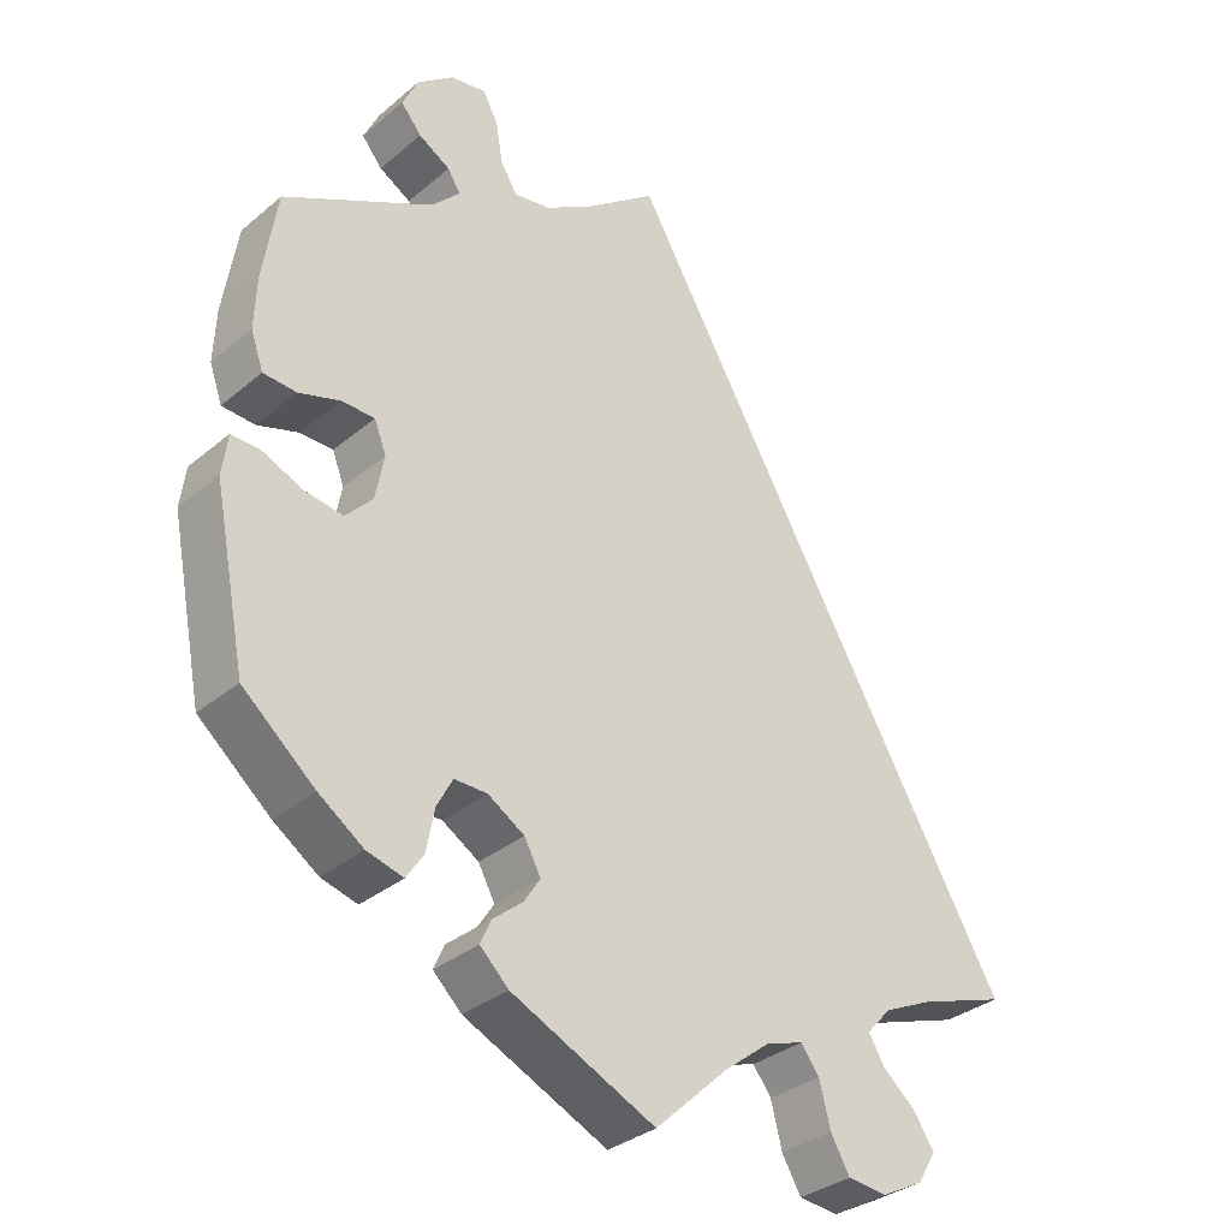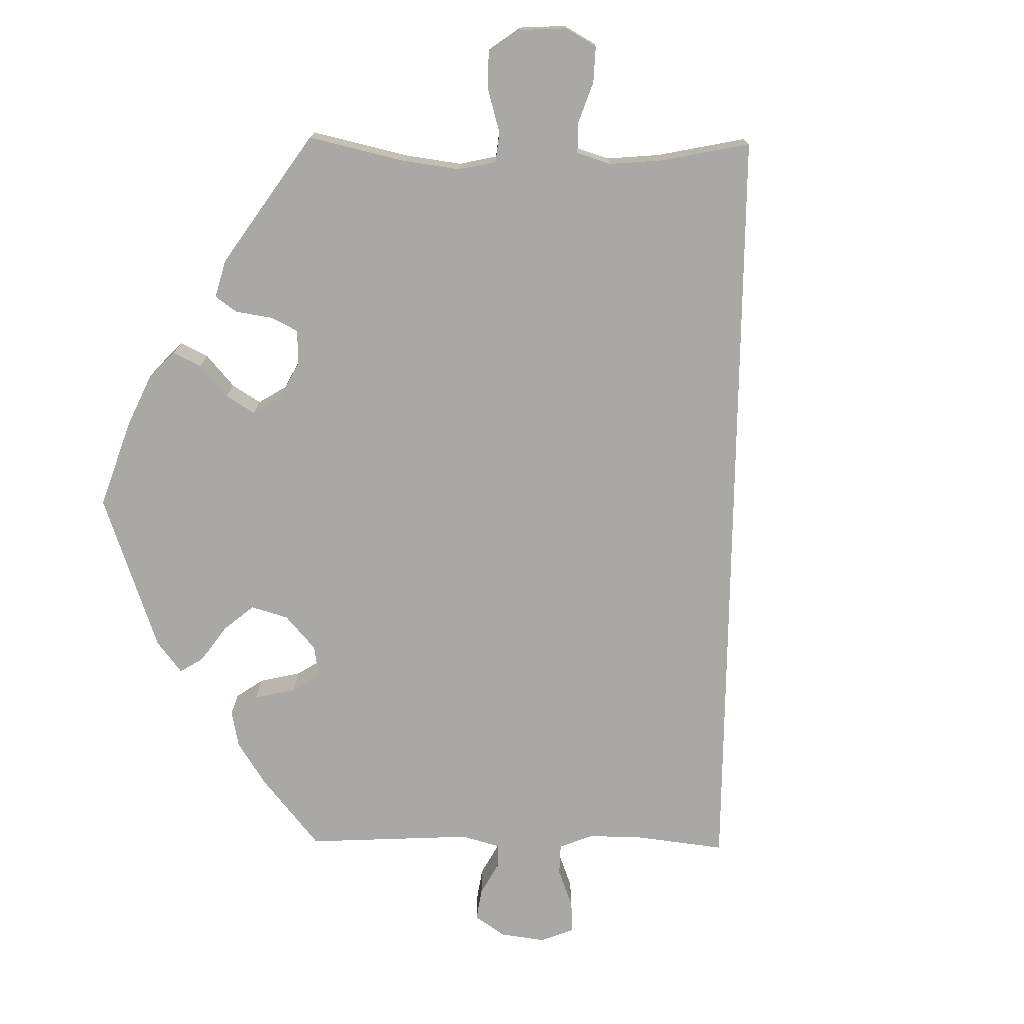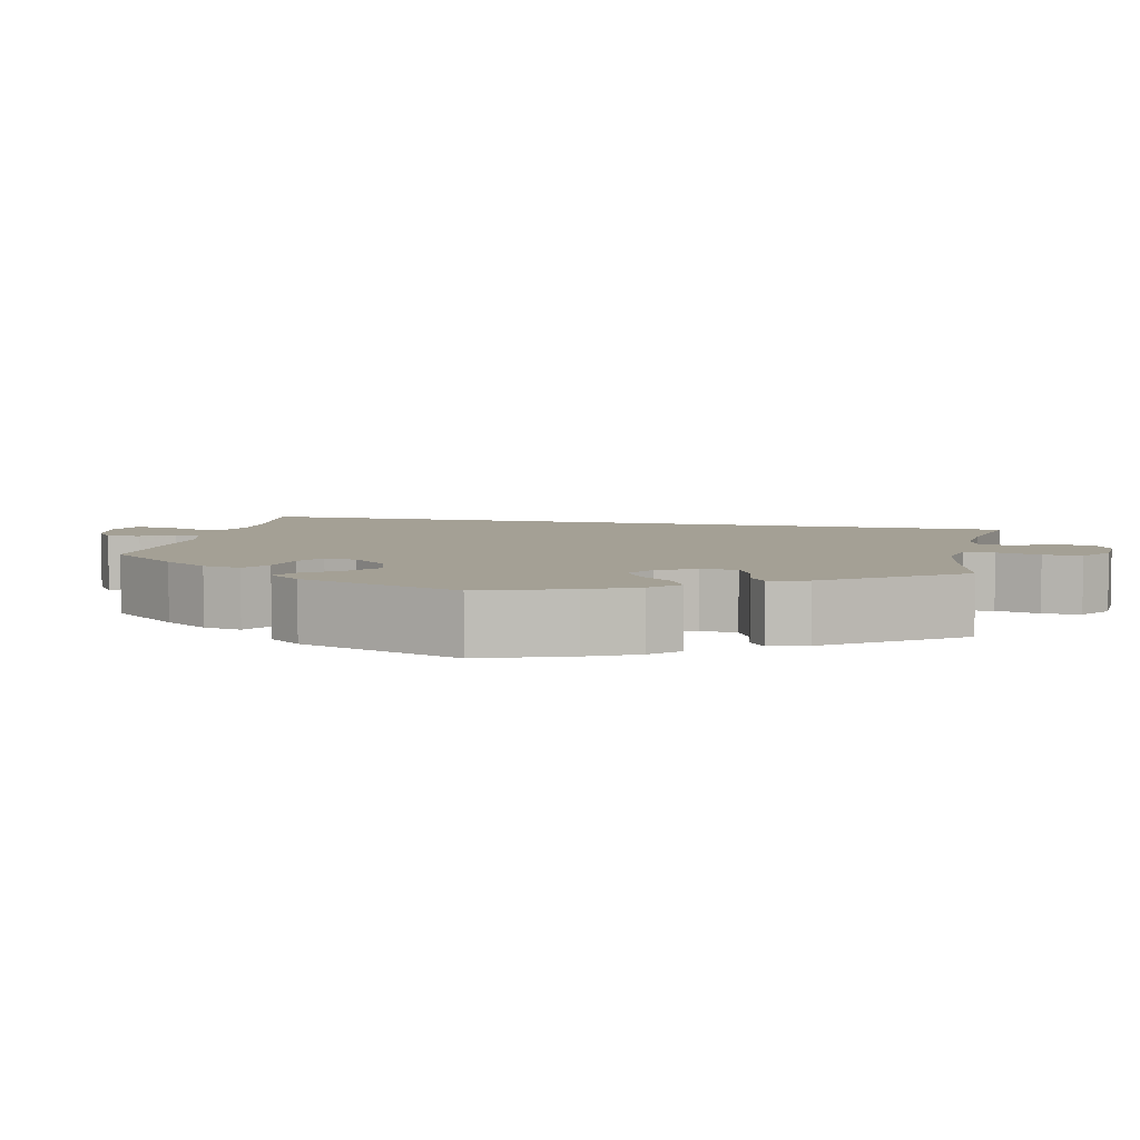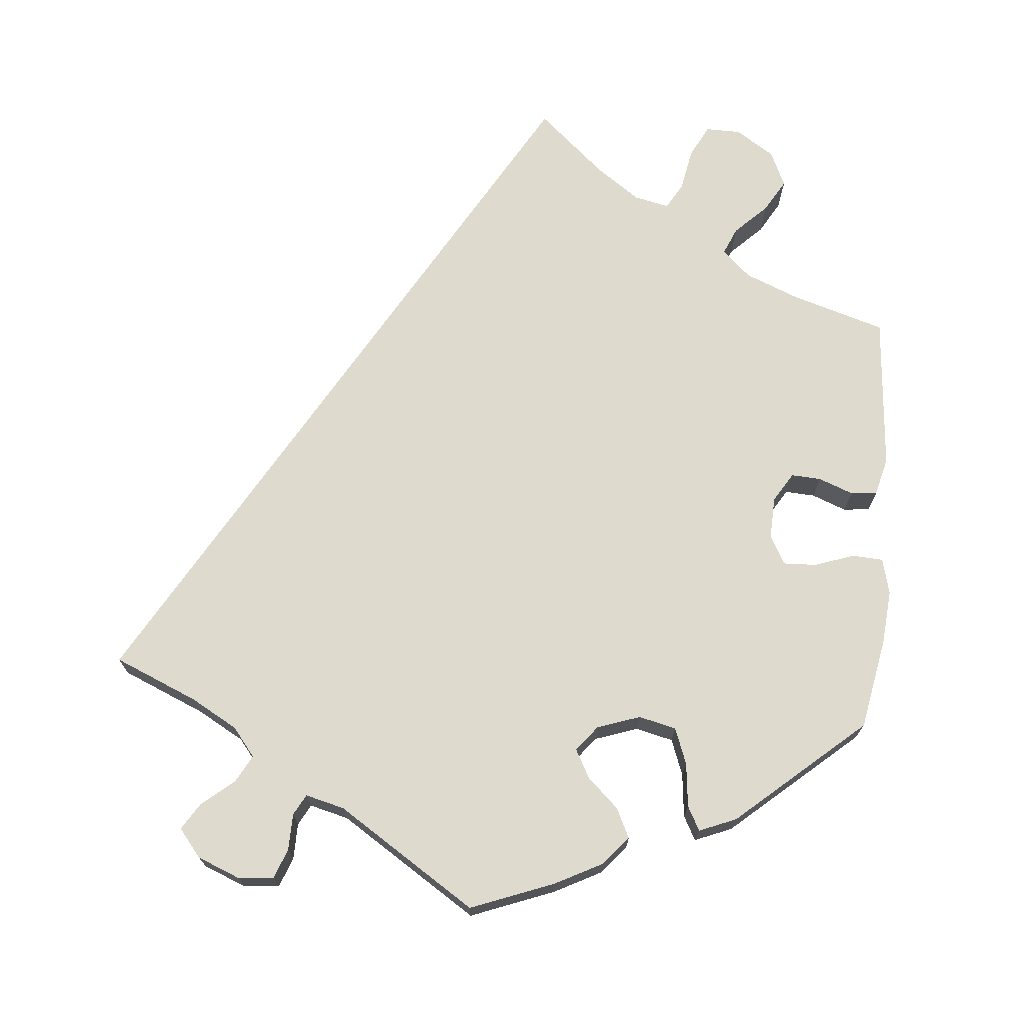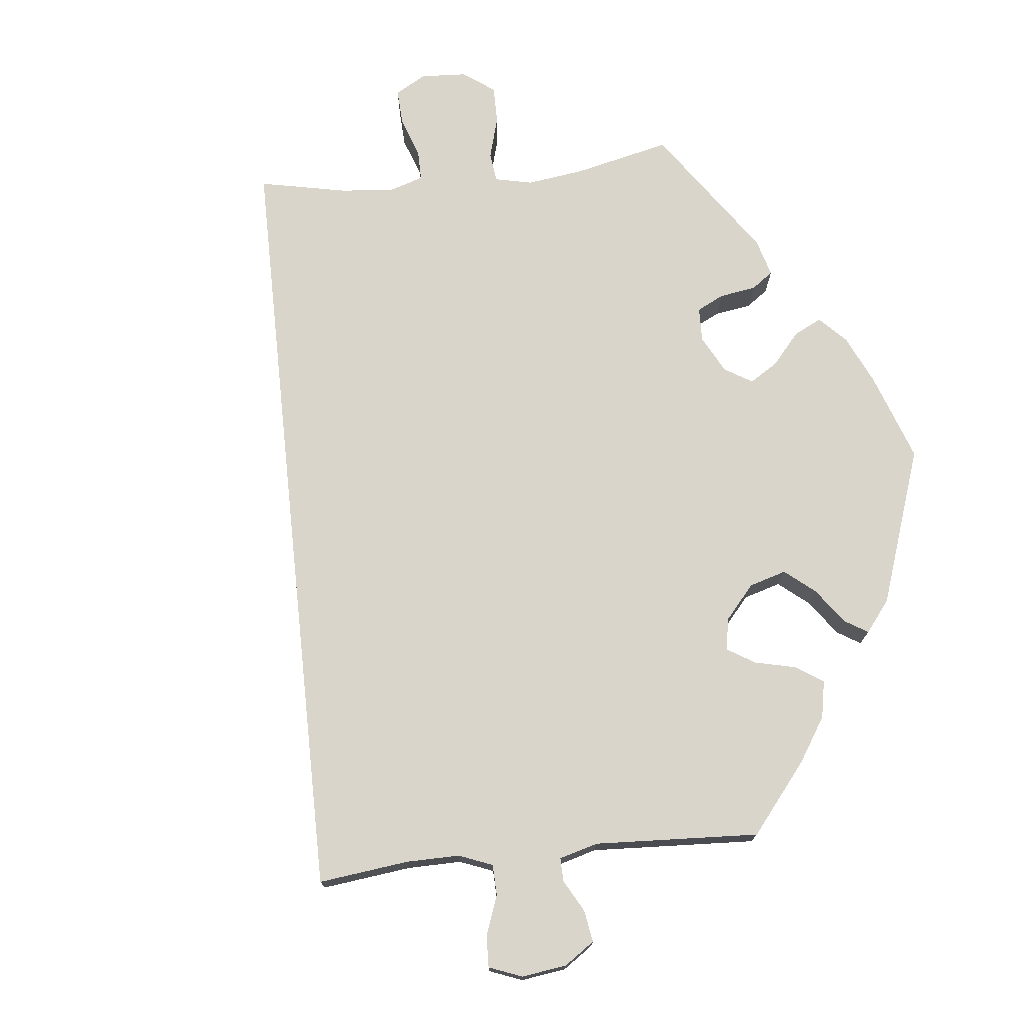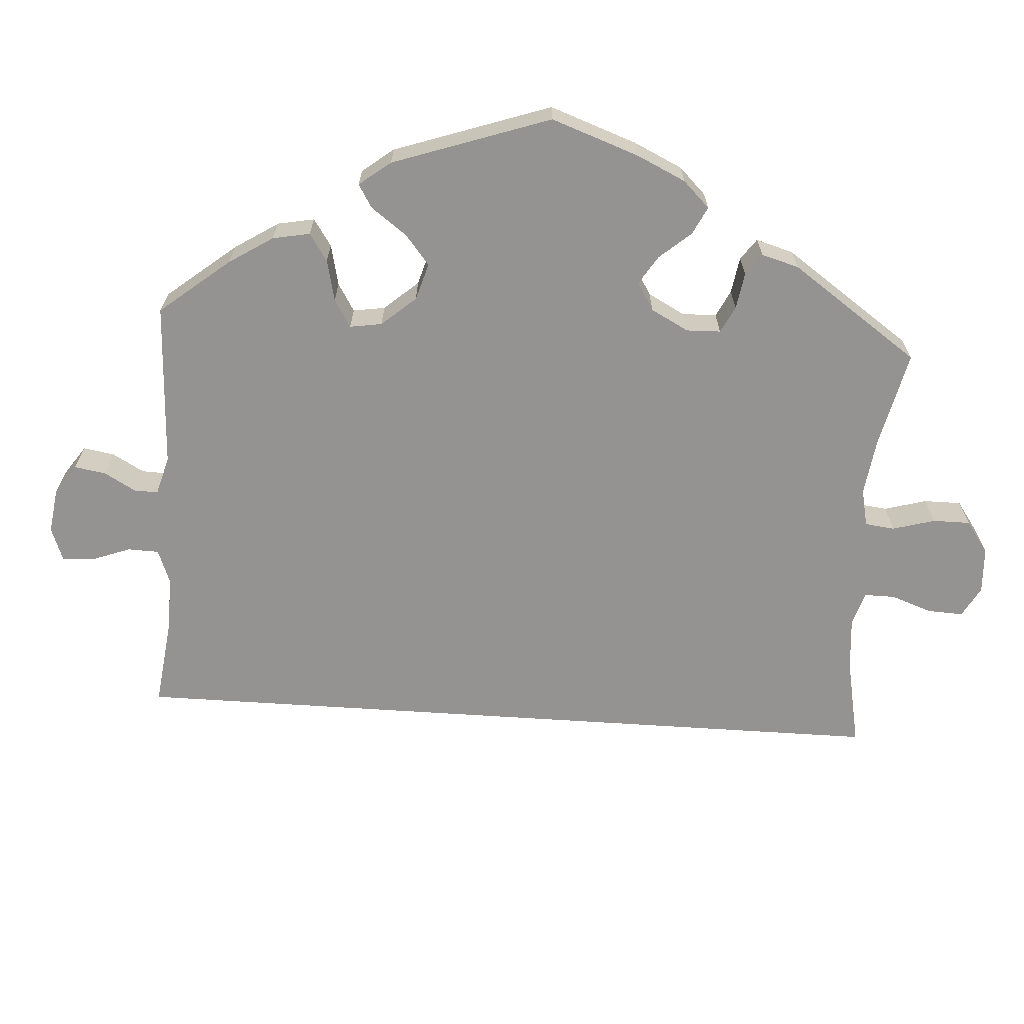
<metadata>
{"format":"obj","ext":"obj","renderer":"f3d","projection":"perspective","resolution":1024,"background":"white","views":[{"elev":-32.9,"azim":138.8,"up":"+Z"},{"elev":-74.9,"azim":-150.9,"up":"+Y"},{"elev":5.8,"azim":132.6,"up":"+Y"},{"elev":71.3,"azim":65.1,"up":"+Y"},{"elev":74.2,"azim":23.9,"up":"+Y"},{"elev":-66.8,"azim":116.2,"up":"+Y"}]}
</metadata>
<code>
v -0.093 0.07 -0.491
v -0.151 0.07 -0.446
v -0.198 0.07 -0.431
v -0.221 0.07 -0.462
v -0.235 0.07 -0.517
v -0.259 0.07 -0.559
v -0.309 0.07 -0.564
v -0.362 0.07 -0.537
v -0.385 0.07 -0.498
v -0.36 0.07 -0.459
v -0.318 0.07 -0.423
v -0.298 0.07 -0.389
v -0.329 0.07 -0.355
v -0.391 0.07 -0.326
v -0.501 0.07 -0.289
v -0.001 0.07 0.579
v 0.092 0.07 0.509
v 0.151 0.07 0.474
v 0.197 0.07 0.467
v 0.218 0.07 0.501
v 0.227 0.07 0.554
v 0.246 0.07 0.59
v 0.291 0.07 0.583
v 0.337 0.07 0.547
v 0.357 0.07 0.505
v 0.331 0.07 0.473
v 0.291 0.07 0.449
v 0.275 0.07 0.423
v 0.311 0.07 0.386
v 0.5 0.07 0.289
v 0.518 0.07 0.175
v 0.521 0.07 0.108
v 0.505 0.07 0.062
v 0.463 0.07 0.059
v 0.411 0.07 0.075
v 0.369 0.07 0.074
v 0.354 0.07 0.035
v 0.365 0.07 -0.022
v 0.399 0.07 -0.058
v 0.448 0.07 -0.05
v 0.5 0.07 -0.027
v 0.535 0.07 -0.026
v 0.542 0.07 -0.077
v 0.501 0.07 -0.288
v 0.41 0.07 -0.366
v 0.353 0.07 -0.406
v 0.307 0.07 -0.419
v 0.285 0.07 -0.386
v 0.275 0.07 -0.333
v 0.255 0.07 -0.295
v 0.213 0.07 -0.296
v 0.167 0.07 -0.325
v 0.146 0.07 -0.364
v 0.167 0.07 -0.396
v 0.204 0.07 -0.426
v 0.218 0.07 -0.457
v 0.182 0.07 -0.492
v 0 0.07 -0.578
v -0.093 0 -0.491
v -0.151 0 -0.446
v -0.198 0 -0.431
v -0.221 0 -0.462
v -0.235 0 -0.517
v -0.259 0 -0.559
v -0.309 0 -0.564
v -0.362 0 -0.537
v -0.385 0 -0.498
v -0.36 0 -0.459
v -0.318 0 -0.423
v -0.298 0 -0.389
v -0.329 0 -0.355
v -0.391 0 -0.326
v -0.501 0 -0.289
v -0.001 0 0.579
v 0.092 0 0.509
v 0.151 0 0.474
v 0.197 0 0.467
v 0.218 0 0.501
v 0.227 0 0.554
v 0.246 0 0.59
v 0.291 0 0.583
v 0.337 0 0.547
v 0.357 0 0.505
v 0.331 0 0.473
v 0.291 0 0.449
v 0.275 0 0.423
v 0.311 0 0.386
v 0.5 0 0.289
v 0.518 0 0.175
v 0.521 0 0.108
v 0.505 0 0.062
v 0.463 0 0.059
v 0.411 0 0.075
v 0.369 0 0.074
v 0.354 0 0.035
v 0.365 0 -0.022
v 0.399 0 -0.058
v 0.448 0 -0.05
v 0.5 0 -0.027
v 0.535 0 -0.026
v 0.542 0 -0.077
v 0.501 0 -0.288
v 0.41 0 -0.366
v 0.353 0 -0.406
v 0.307 0 -0.419
v 0.285 0 -0.386
v 0.275 0 -0.333
v 0.255 0 -0.295
v 0.213 0 -0.296
v 0.167 0 -0.325
v 0.146 0 -0.364
v 0.167 0 -0.396
v 0.204 0 -0.426
v 0.218 0 -0.457
v 0.182 0 -0.492
v 0 0 -0.578
f 57 58 1
f 54 55 56 57
f 53 54 57 1
f 52 53 1 2
f 51 52 2 3
f 46 47 48 49
f 46 49 50
f 45 46 50
f 44 45 50
f 43 44 50 51
f 40 41 42 43
f 39 40 43 51
f 32 33 34 35
f 32 35 36
f 29 30 31 32
f 28 29 32 36
f 24 25 26 27
f 24 27 28
f 23 24 28
f 20 21 22 23
f 19 20 23 28
f 18 19 28 36
f 14 15 16 17
f 13 14 17 18
f 12 13 18 36
f 8 9 10 11
f 4 5 6 7
f 3 4 7 8
f 38 39 51 3
f 11 12 36 37
f 11 37 38
f 3 8 11 38
f 59 116 115
f 115 114 113 112
f 59 115 112 111
f 60 59 111 110
f 61 60 110 109
f 107 106 105 104
f 108 107 104
f 108 104 103
f 108 103 102
f 109 108 102 101
f 101 100 99 98
f 109 101 98 97
f 93 92 91 90
f 94 93 90
f 90 89 88 87
f 94 90 87 86
f 85 84 83 82
f 86 85 82
f 86 82 81
f 81 80 79 78
f 86 81 78 77
f 94 86 77 76
f 75 74 73 72
f 76 75 72 71
f 94 76 71 70
f 69 68 67 66
f 65 64 63 62
f 66 65 62 61
f 61 109 97 96
f 95 94 70 69
f 96 95 69
f 96 69 66 61
f 1 59 60 2
f 2 60 61 3
f 3 61 62 4
f 4 62 63 5
f 5 63 64 6
f 6 64 65 7
f 7 65 66 8
f 8 66 67 9
f 9 67 68 10
f 10 68 69 11
f 11 69 70 12
f 12 70 71 13
f 13 71 72 14
f 14 72 73 15
f 15 73 74 16
f 16 74 75 17
f 17 75 76 18
f 18 76 77 19
f 19 77 78 20
f 20 78 79 21
f 21 79 80 22
f 22 80 81 23
f 23 81 82 24
f 24 82 83 25
f 25 83 84 26
f 26 84 85 27
f 27 85 86 28
f 28 86 87 29
f 29 87 88 30
f 30 88 89 31
f 31 89 90 32
f 32 90 91 33
f 33 91 92 34
f 34 92 93 35
f 35 93 94 36
f 36 94 95 37
f 37 95 96 38
f 38 96 97 39
f 39 97 98 40
f 40 98 99 41
f 41 99 100 42
f 42 100 101 43
f 43 101 102 44
f 44 102 103 45
f 45 103 104 46
f 46 104 105 47
f 47 105 106 48
f 48 106 107 49
f 49 107 108 50
f 50 108 109 51
f 51 109 110 52
f 52 110 111 53
f 53 111 112 54
f 54 112 113 55
f 55 113 114 56
f 56 114 115 57
f 57 115 116 58
f 58 116 59 1

</code>
